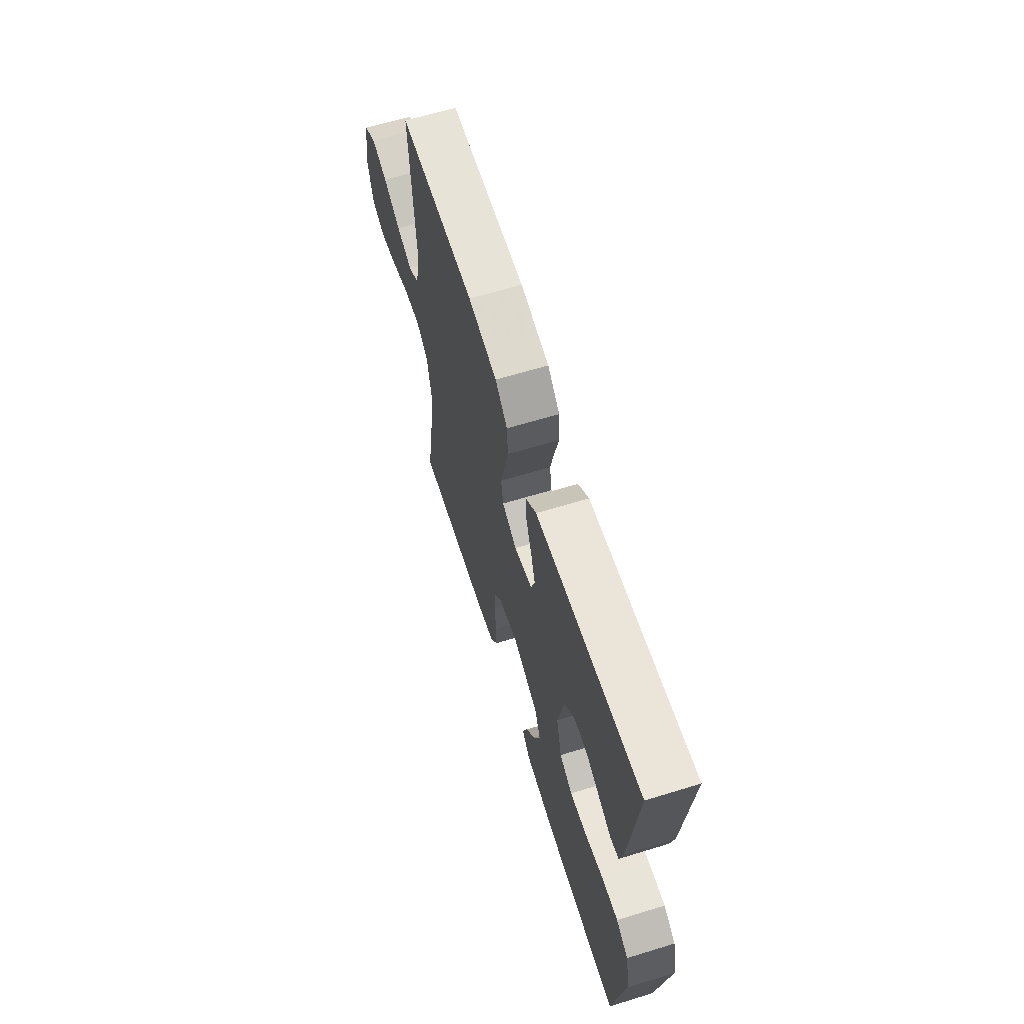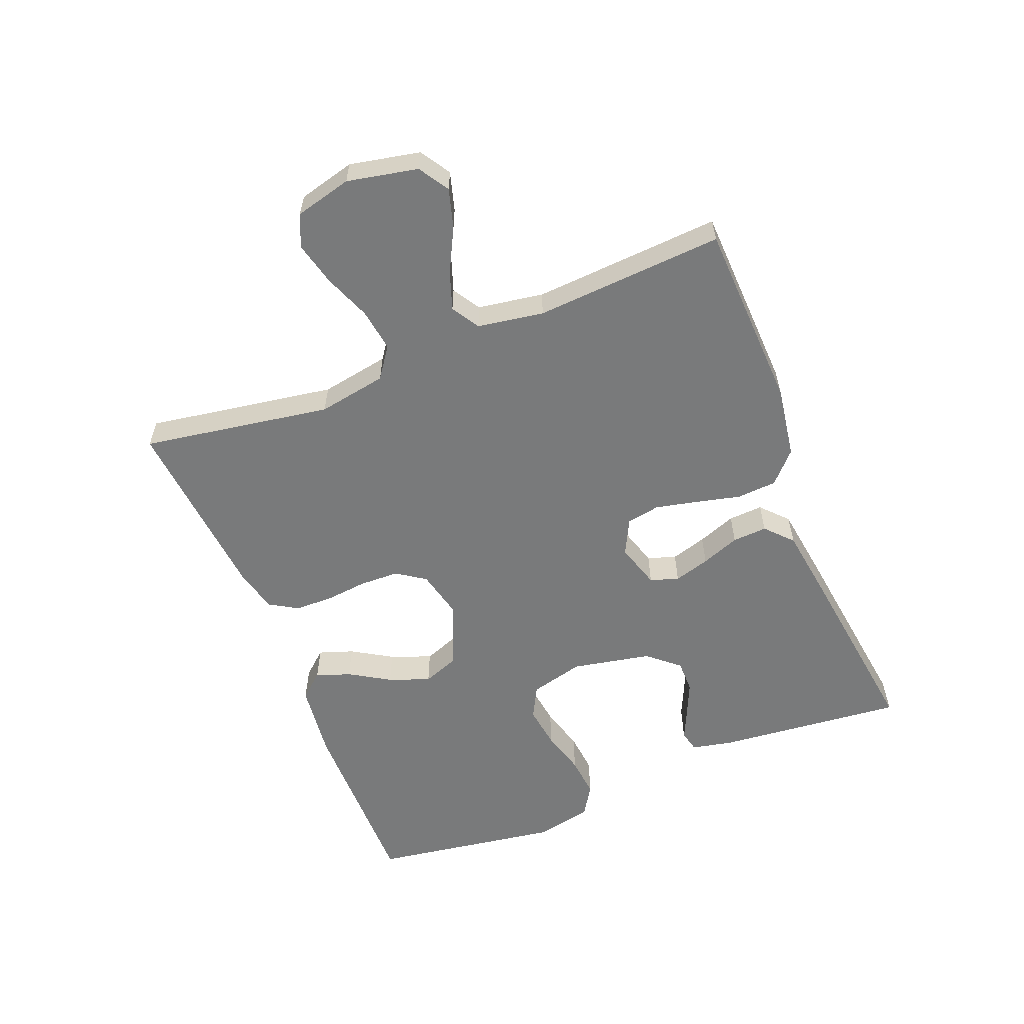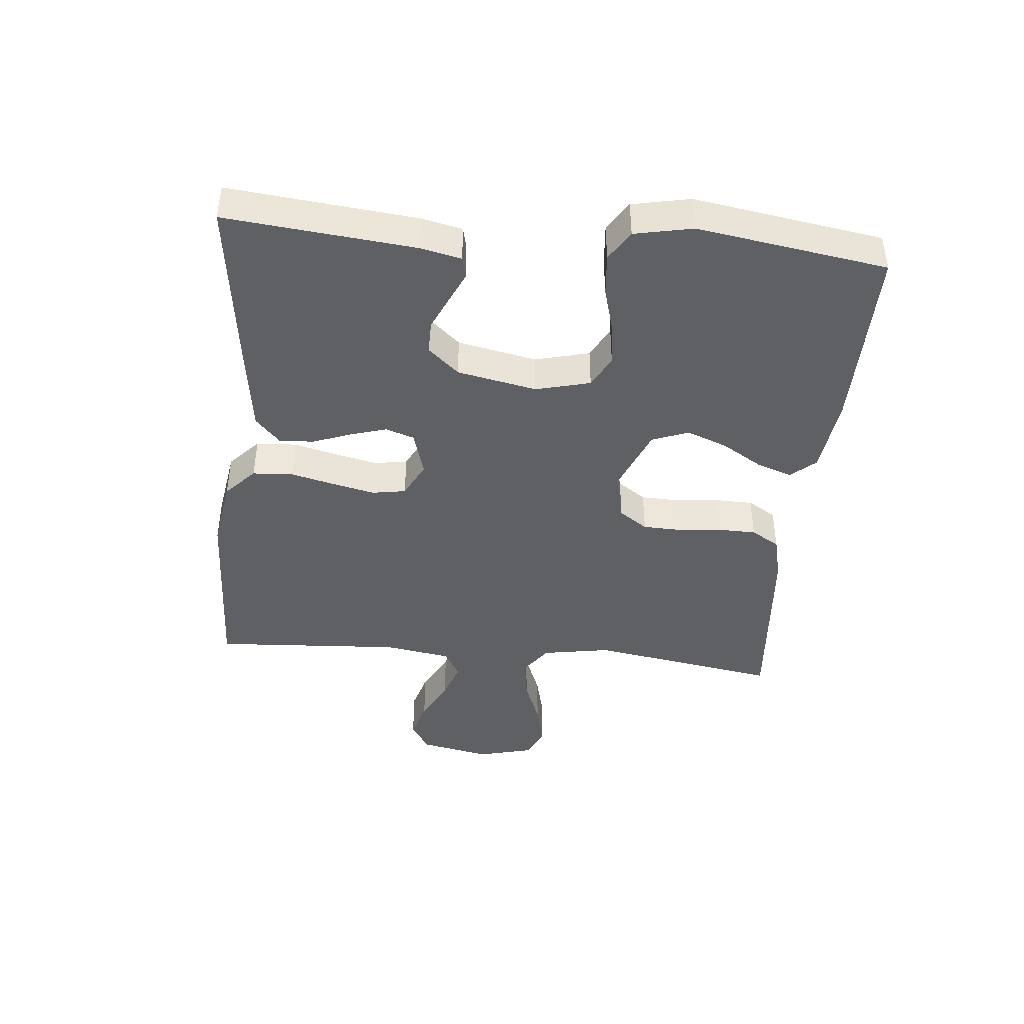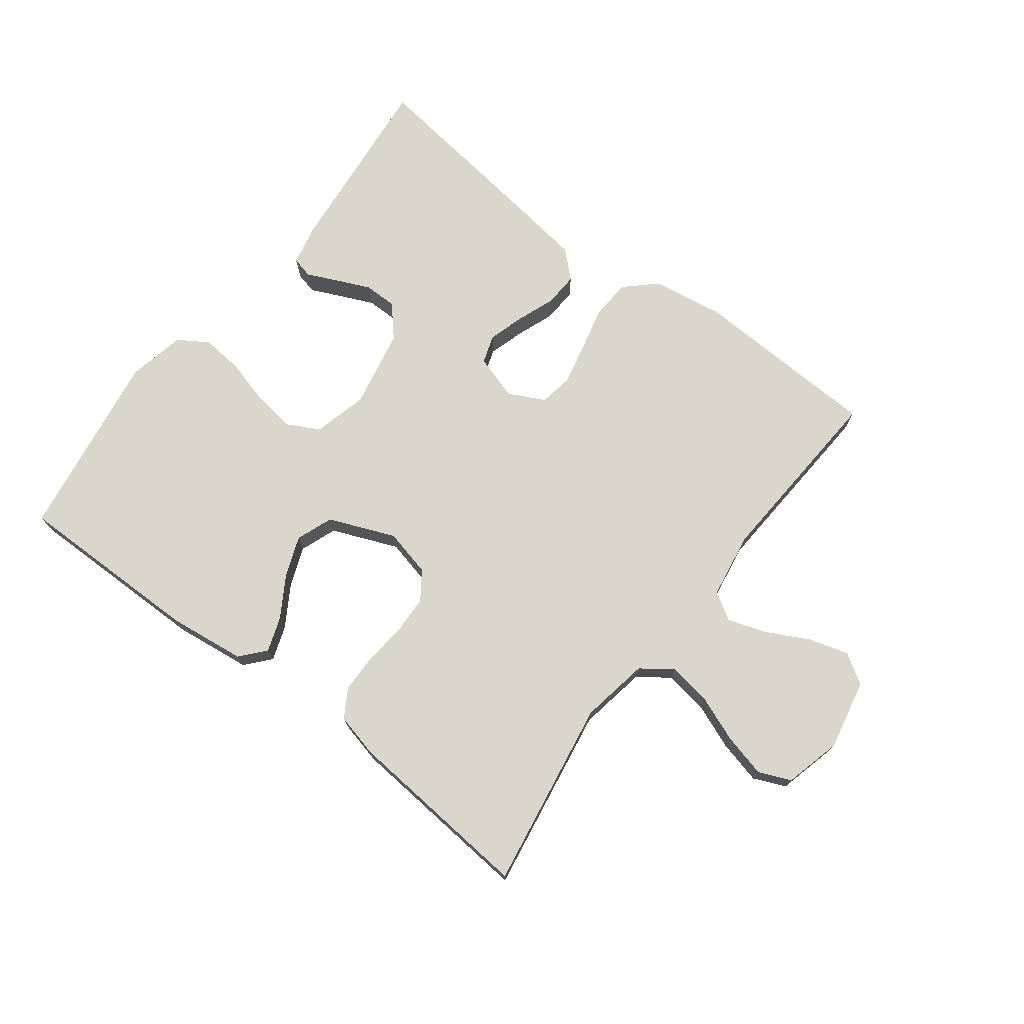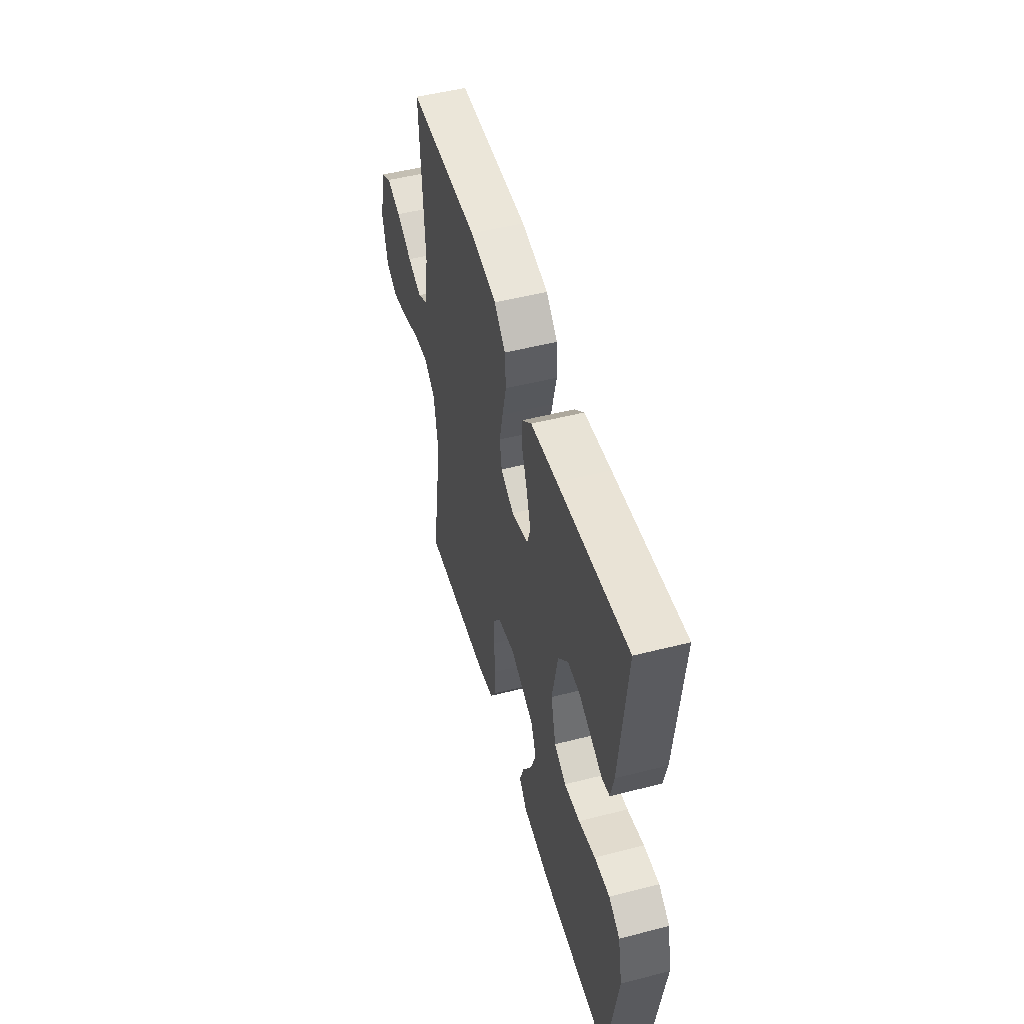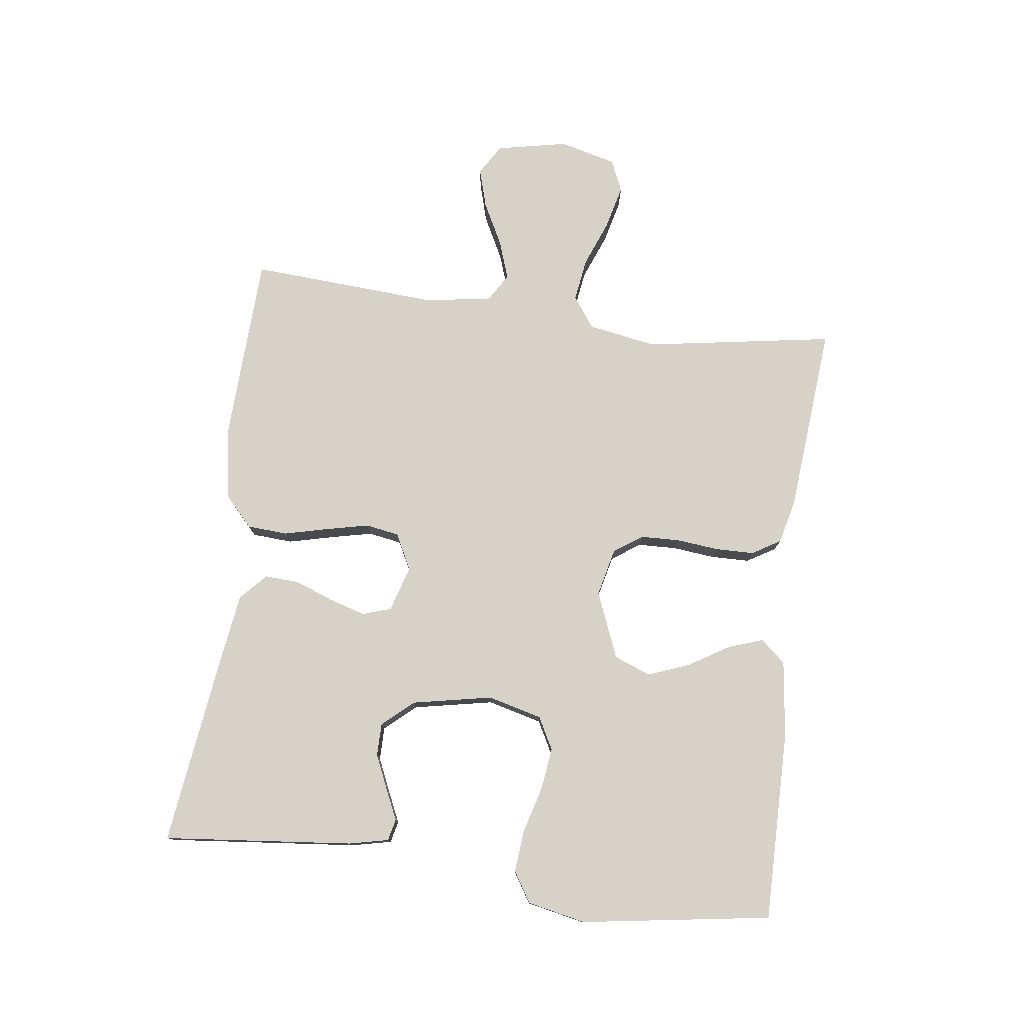
<metadata>
{"format":"obj","ext":"obj","renderer":"f3d","projection":"perspective","resolution":1024,"background":"white","views":[{"elev":64.0,"azim":72.8,"up":"+Z"},{"elev":-58.0,"azim":-68.2,"up":"+Y"},{"elev":-42.7,"azim":84.5,"up":"+Y"},{"elev":73.5,"azim":-142.7,"up":"+Y"},{"elev":50.6,"azim":74.4,"up":"+Z"},{"elev":77.7,"azim":97.4,"up":"+Y"}]}
</metadata>
<code>
v 0.5 0.07 0.5
v 0.47 0.07 0.2
v 0.456 0.07 0.137
v 0.422 0.07 0.129
v 0.374 0.07 0.151
v 0.32 0.07 0.175
v 0.268 0.07 0.175
v 0.225 0.07 0.126
v 0.2 0.07 0
v 0.222 0.07 -0.086
v 0.273 0.07 -0.113
v 0.341 0.07 -0.104
v 0.413 0.07 -0.084
v 0.479 0.07 -0.078
v 0.527 0.07 -0.108
v 0.546 0.07 -0.2
v 0.5 0.07 -0.5
v 0.2 0.07 -0.498
v 0.078 0.07 -0.483
v 0.044 0.07 -0.444
v 0.063 0.07 -0.389
v 0.102 0.07 -0.325
v 0.127 0.07 -0.26
v 0.105 0.07 -0.202
v 0 0.07 -0.159
v -0.076 0.07 -0.177
v -0.107 0.07 -0.222
v -0.109 0.07 -0.284
v -0.102 0.07 -0.351
v -0.103 0.07 -0.412
v -0.13 0.07 -0.457
v -0.2 0.07 -0.474
v -0.5 0.07 -0.5
v -0.451 0.07 -0.2
v -0.47 0.07 -0.091
v -0.519 0.07 -0.056
v -0.587 0.07 -0.066
v -0.661 0.07 -0.095
v -0.73 0.07 -0.112
v -0.781 0.07 -0.09
v -0.804 0.07 0
v -0.781 0.07 0.112
v -0.733 0.07 0.142
v -0.671 0.07 0.124
v -0.603 0.07 0.089
v -0.542 0.07 0.068
v -0.498 0.07 0.095
v -0.481 0.07 0.2
v -0.5 0.07 0.5
v -0.2 0.07 0.512
v -0.086 0.07 0.494
v -0.038 0.07 0.449
v -0.034 0.07 0.385
v -0.051 0.07 0.315
v -0.066 0.07 0.248
v -0.057 0.07 0.195
v 0 0.07 0.166
v 0.072 0.07 0.188
v 0.087 0.07 0.233
v 0.07 0.07 0.29
v 0.047 0.07 0.351
v 0.044 0.07 0.406
v 0.086 0.07 0.445
v 0.2 0.07 0.461
v 0.5 0 0.5
v 0.47 0 0.2
v 0.456 0 0.137
v 0.422 0 0.129
v 0.374 0 0.151
v 0.32 0 0.175
v 0.268 0 0.175
v 0.225 0 0.126
v 0.2 0 0
v 0.222 0 -0.086
v 0.273 0 -0.113
v 0.341 0 -0.104
v 0.413 0 -0.084
v 0.479 0 -0.078
v 0.527 0 -0.108
v 0.546 0 -0.2
v 0.5 0 -0.5
v 0.2 0 -0.498
v 0.078 0 -0.483
v 0.044 0 -0.444
v 0.063 0 -0.389
v 0.102 0 -0.325
v 0.127 0 -0.26
v 0.105 0 -0.202
v 0 0 -0.159
v -0.076 0 -0.177
v -0.107 0 -0.222
v -0.109 0 -0.284
v -0.102 0 -0.351
v -0.103 0 -0.412
v -0.13 0 -0.457
v -0.2 0 -0.474
v -0.5 0 -0.5
v -0.451 0 -0.2
v -0.47 0 -0.091
v -0.519 0 -0.056
v -0.587 0 -0.066
v -0.661 0 -0.095
v -0.73 0 -0.112
v -0.781 0 -0.09
v -0.804 0 0
v -0.781 0 0.112
v -0.733 0 0.142
v -0.671 0 0.124
v -0.603 0 0.089
v -0.542 0 0.068
v -0.498 0 0.095
v -0.481 0 0.2
v -0.5 0 0.5
v -0.2 0 0.512
v -0.086 0 0.494
v -0.038 0 0.449
v -0.034 0 0.385
v -0.051 0 0.315
v -0.066 0 0.248
v -0.057 0 0.195
v 0 0 0.166
v 0.072 0 0.188
v 0.087 0 0.233
v 0.07 0 0.29
v 0.047 0 0.351
v 0.044 0 0.406
v 0.086 0 0.445
v 0.2 0 0.461
f 60 61 62 63
f 59 60 63 64
f 58 59 64 1
f 51 52 53 54
f 51 54 55
f 48 49 50 51
f 47 48 51 55
f 46 47 55 56
f 42 43 44 45
f 42 45 46
f 41 42 46
f 40 41 46
f 37 38 39 40
f 36 37 40 46
f 35 36 46 56
f 31 32 33 34
f 28 29 30 31
f 27 28 31 34
f 26 27 34 35
f 19 20 21 22
f 19 22 23
f 18 19 23
f 17 18 23
f 16 17 23 24
f 12 13 14 15
f 11 12 15 16
f 2 3 4 5
f 2 5 6
f 58 1 2 6
f 26 35 56 57
f 25 26 57 58
f 11 16 24 25
f 10 11 25
f 9 10 25 58
f 8 9 58
f 7 8 58
f 6 7 58
f 127 126 125 124
f 128 127 124 123
f 65 128 123 122
f 118 117 116 115
f 119 118 115
f 115 114 113 112
f 119 115 112 111
f 120 119 111 110
f 109 108 107 106
f 110 109 106
f 110 106 105
f 110 105 104
f 104 103 102 101
f 110 104 101 100
f 120 110 100 99
f 98 97 96 95
f 95 94 93 92
f 98 95 92 91
f 99 98 91 90
f 86 85 84 83
f 87 86 83
f 87 83 82
f 87 82 81
f 88 87 81 80
f 79 78 77 76
f 80 79 76 75
f 69 68 67 66
f 70 69 66
f 70 66 65 122
f 121 120 99 90
f 122 121 90 89
f 89 88 80 75
f 89 75 74
f 122 89 74 73
f 122 73 72
f 122 72 71
f 122 71 70
f 1 65 66 2
f 2 66 67 3
f 3 67 68 4
f 4 68 69 5
f 5 69 70 6
f 6 70 71 7
f 7 71 72 8
f 8 72 73 9
f 9 73 74 10
f 10 74 75 11
f 11 75 76 12
f 12 76 77 13
f 13 77 78 14
f 14 78 79 15
f 15 79 80 16
f 16 80 81 17
f 17 81 82 18
f 18 82 83 19
f 19 83 84 20
f 20 84 85 21
f 21 85 86 22
f 22 86 87 23
f 23 87 88 24
f 24 88 89 25
f 25 89 90 26
f 26 90 91 27
f 27 91 92 28
f 28 92 93 29
f 29 93 94 30
f 30 94 95 31
f 31 95 96 32
f 32 96 97 33
f 33 97 98 34
f 34 98 99 35
f 35 99 100 36
f 36 100 101 37
f 37 101 102 38
f 38 102 103 39
f 39 103 104 40
f 40 104 105 41
f 41 105 106 42
f 42 106 107 43
f 43 107 108 44
f 44 108 109 45
f 45 109 110 46
f 46 110 111 47
f 47 111 112 48
f 48 112 113 49
f 49 113 114 50
f 50 114 115 51
f 51 115 116 52
f 52 116 117 53
f 53 117 118 54
f 54 118 119 55
f 55 119 120 56
f 56 120 121 57
f 57 121 122 58
f 58 122 123 59
f 59 123 124 60
f 60 124 125 61
f 61 125 126 62
f 62 126 127 63
f 63 127 128 64
f 64 128 65 1

</code>
